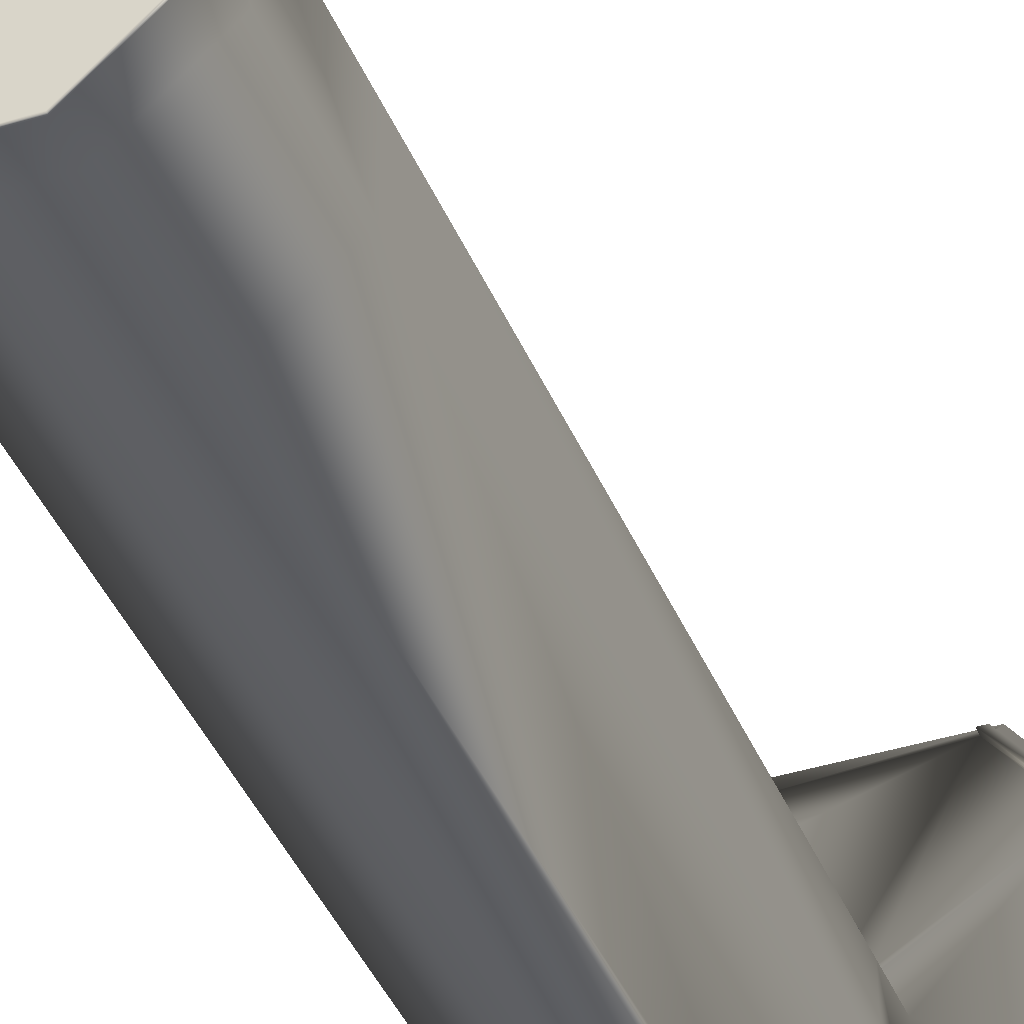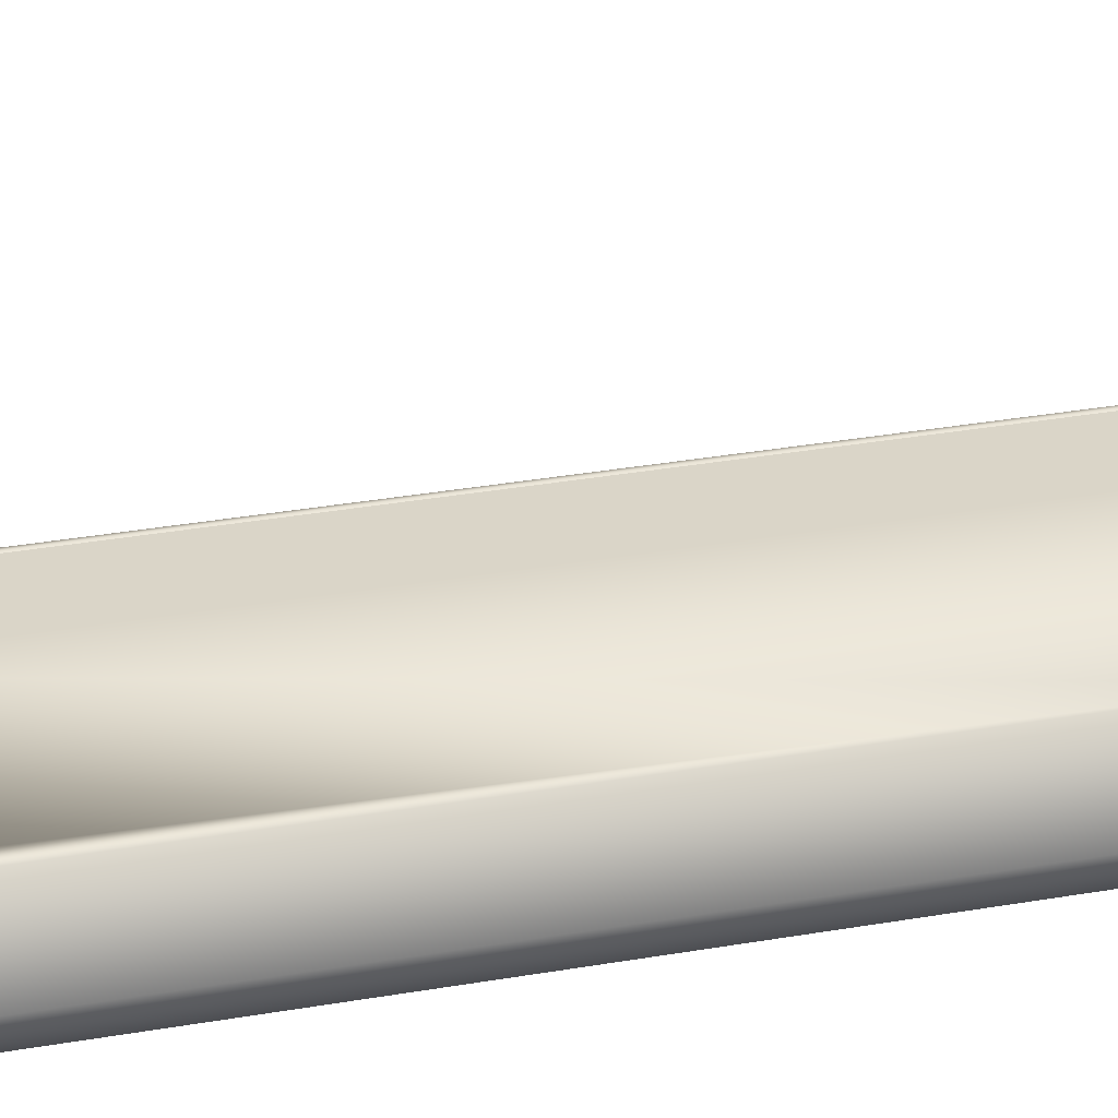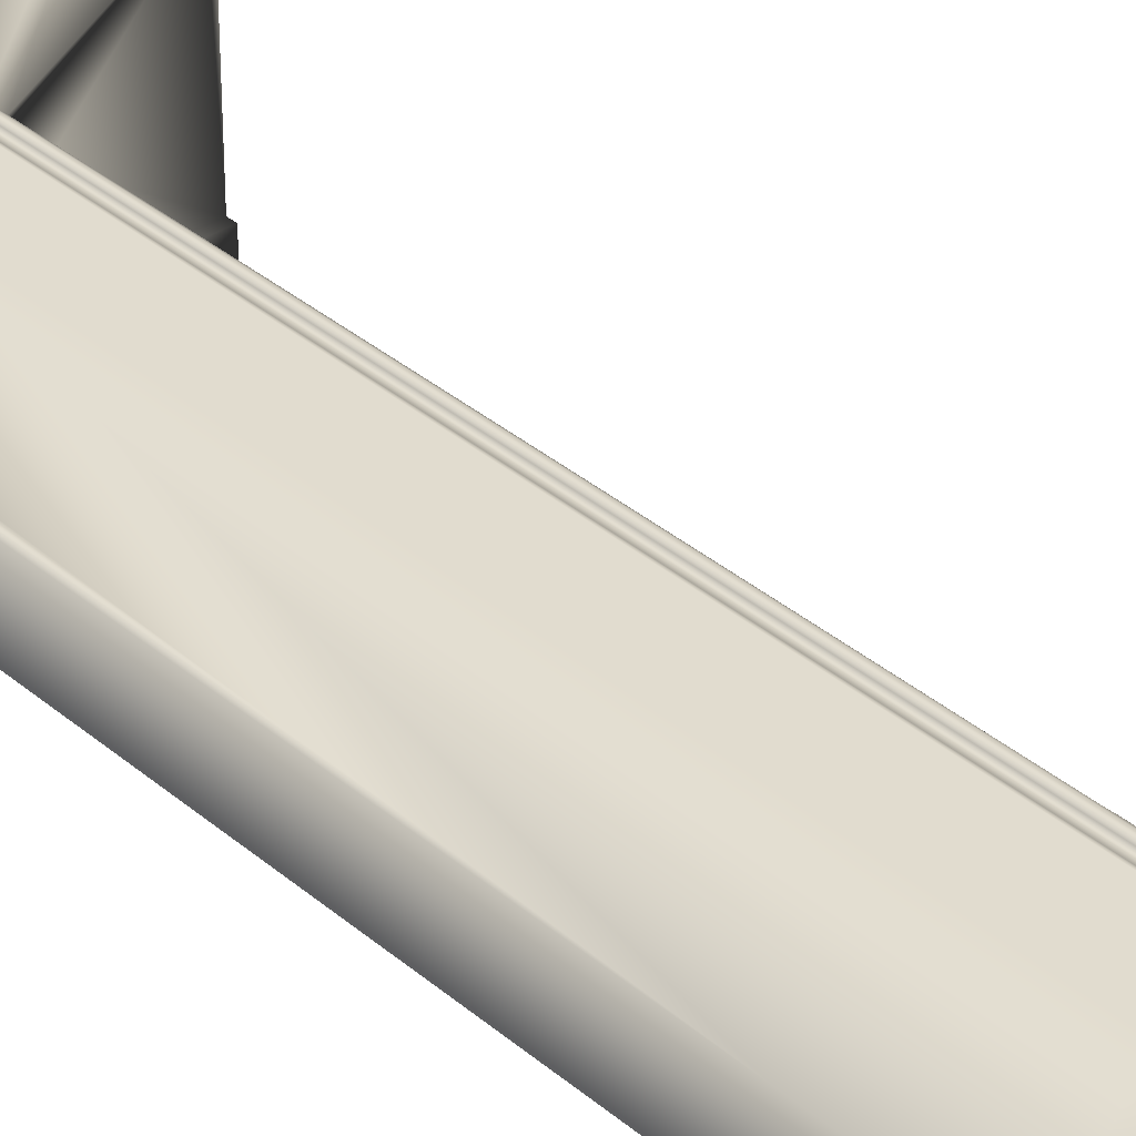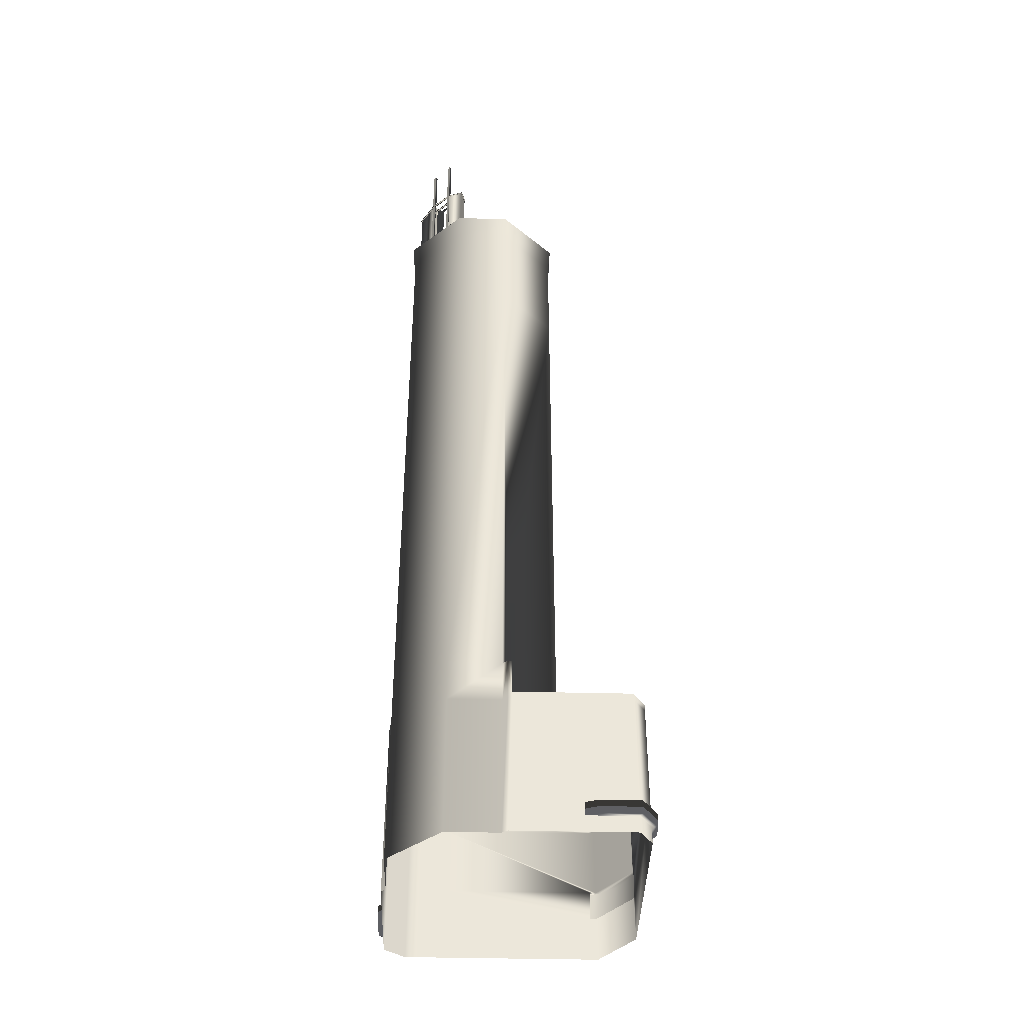
<metadata>
{"format":"obj","ext":"obj","renderer":"f3d","projection":"perspective","resolution":1024,"background":"white","views":[{"elev":-40.0,"azim":-158.9,"up":"+Z"},{"elev":29.4,"azim":75.1,"up":"+Z"},{"elev":34.5,"azim":138.8,"up":"+Z"},{"elev":-40.9,"azim":178.3,"up":"+Y"}]}
</metadata>
<code>
g
v  -34.56 4e-06 43.62
v  24.12 4e-06 43.62
v  30.41 4e-06 39.03
v  -6.15 4e-06 -31.27
v  -41.18 4e-06 -31.27
v  -45.03 4e-06 -25.59
v  -45.03 4e-06 30.24
v  -6.15 45.97 -31.27
v  -41.18 45.97 -31.27
v  -45.03 45.97 -25.59
v  24.12 43.91 43.62
v  -34.56 43.91 43.62
v  -45.03 43.91 -25.59
v  -45.03 43.91 30.24
v  30.41 4e-06 5.293
v  30.41 43.91 39.03
v  -6.15 43.91 -31.27
v  -41.18 43.91 -31.27
v  30.41 43.91 5.293
v  30.41 4e-06 3.601
v  29.06 4e-06 2.088
v  -4.948 4e-06 -31.27
v  -6.15 56.9 -31.27
v  30.41 56.9 5.293
v  30.41 56.9 3.601
v  -4.948 56.9 -31.27
v  -3.421 56.9 -30.04
v  -41.18 8.421 -31.27
v  -45.03 8.421 -25.59
v  -45.03 5.139 -25.59
v  -45.03 22.64 30.24
v  -34.56 22.64 43.62
v  -45.03 13.71 30.24
v  -34.56 13.71 43.62
v  -33.2 43.91 42.55
v  -33.2 45.97 42.55
v  -43.67 45.97 29.17
v  -43.67 43.91 29.17
v  12.61 4e-06 43.62
v  12.61 45.97 43.62
v  12.61 43.91 43.62
v  20.39 45.97 43.62
v  20.39 4e-06 43.62
v  -45.03 4e-06 -14.66
v  -45.03 45.97 -14.77
v  -45.03 43.91 -14.77
v  -31.38 43.91 42.53
v  -31.38 45.97 42.53
v  -43.68 45.97 27.05
v  -43.68 43.91 27.05
v  12.61 45.97 41.16
v  12.61 43.91 41.16
v  -1.205 45.97 41.16
v  -1.205 43.91 41.16
v  -1.205 45.97 33.4
v  -1.205 43.91 33.4
v  20.39 45.97 33.4
v  20.39 43.91 33.4
v  20.39 43.91 43.62
v  -19.93 45.97 -14.77
v  -19.93 43.91 -14.77
v  -6.15 45.97 -30.04
v  -6.15 56.9 -30.04
v  -4.726 45.97 -28.85
v  28.79 43.91 5.293
v  28.79 56.9 5.293
v  29.06 4e-06 -14.77
v  12.73 4e-06 -30.04
v  -3.421 4e-06 -30.04
v  -10.18 257 13.17
v  -15.28 257 8.456
v  -19.93 216.6 2.088
v  -19.93 216.6 -14.77
v  -3.421 216.6 17.36
v  12.73 216.6 17.36
v  29.06 216.6 2.088
v  29.06 216.6 -14.77
v  12.73 216.6 -30.04
v  -3.421 216.6 -30.04
v  -9.135 216.6 12.08
v  -14.21 216.6 7.373
v  -10.18 216.6 13.17
v  -15.28 216.6 8.456
v  -14.21 248.5 7.373
v  -15.28 248.5 8.456
v  -9.135 248.5 12.08
v  -10.18 248.5 13.17
v  -19.93 257 -14.77
v  -14.21 257 7.373
v  -19.93 257 2.088
v  -3.421 257 17.36
v  12.73 257 17.36
v  29.06 257 2.088
v  29.06 257 -14.77
v  12.73 257 -30.04
v  -3.421 257 -30.04
v  -9.135 257 12.08
v  -19.93 56.9 2.088
v  -3.421 56.9 17.36
v  12.73 56.9 17.36
v  29.06 56.9 2.088
v  -9.135 56.9 12.08
v  -10.18 56.9 13.17
v  -19.93 56.9 -14.77
v  -14.21 56.9 7.373
v  -15.28 56.9 8.456
v  -19.93 43.91 2.088
v  -3.421 43.91 17.36
v  12.73 43.91 17.36
v  -9.135 43.91 12.08
v  -10.18 43.91 13.17
v  -14.21 43.91 7.373
v  -15.28 43.91 8.456
v  27.32 56.9 3.709
v  27.32 43.91 3.709
v  -4.726 56.9 -28.85
v  -19.93 248.5 -14.77
v  -19.93 248.5 2.088
v  -3.421 248.5 17.36
v  12.73 248.5 17.36
v  29.06 248.5 2.088
v  29.06 248.5 -14.77
v  12.73 248.5 -30.04
v  -3.421 248.5 -30.04
v  -20.72 257 2.434
v  -20.72 257 -15.12
v  -3.736 257 -30.85
v  13.05 257 -30.85
v  29.86 257 -15.11
v  29.86 257 2.432
v  13.05 257 18.17
v  -3.737 257 18.17
v  -11.12 257 13.33
v  -15.41 257 9.339
v  -15.41 248.5 9.339
v  -15.41 216.6 9.339
v  -15.41 56.9 9.339
v  -15.41 43.91 9.339
v  -11.12 43.91 13.33
v  -11.12 56.9 13.33
v  -11.12 216.6 13.33
v  -11.12 248.5 13.33
v  -12.07 216.6 13.14
v  -13.18 216.6 12.29
v  -14.2 216.6 11.34
v  -15.14 216.6 10.29
v  -12.07 248.5 13.14
v  -13.18 248.5 12.29
v  -14.2 248.5 11.34
v  -15.14 248.5 10.29
v  -12.07 56.9 13.14
v  -15.14 56.9 10.29
v  -12.07 257 13.14
v  -13.18 257 12.29
v  -14.2 257 11.34
v  -15.14 257 10.29
v  -15.14 43.91 10.29
v  -12.07 43.91 13.14
v  -14.8 257 7.972
v  -9.736 257 12.71
v  29.06 56.9 -14.77
v  12.73 56.9 -30.04
v  25.17 5.139 45.08
v  32.22 5.139 39.96
v  30.41 5.139 26.85
v  32.3 5.139 29.36
v  16.63 5.139 43.62
v  20.52 5.139 44.98
v  30.41 9.301 39.03
v  24.12 9.301 43.62
v  16.63 9.301 43.62
v  20.52 9.301 44.98
v  25.17 9.301 45.08
v  32.22 9.301 39.96
v  32.3 9.301 29.36
v  30.41 9.301 26.85
v  24.12 5.139 43.62
v  30.41 5.139 39.03
v  -42.17 5.139 -32.76
v  -46.83 5.139 -25.86
v  -45.03 5.139 -18.18
v  -46.83 5.139 -20.76
v  -26.15 5.139 -31.27
v  -29.98 5.139 -32.76
v  -45.03 9.301 -25.59
v  -41.18 9.301 -31.27
v  -26.15 9.301 -31.27
v  -29.98 9.301 -32.76
v  -42.17 9.301 -32.76
v  -46.83 9.301 -25.86
v  -46.83 9.301 -20.76
v  -45.03 9.301 -18.18
v  -41.18 5.139 -31.27
v  -32.61 13.71 45.33
v  -32.61 22.64 45.33
v  -46.35 22.64 28.2
v  -46.35 13.71 28.2
v  -34.22 22.64 44.88
v  -37.3 22.64 43.03
v  -38.9 22.64 41.69
v  -40.3 22.64 40.34
v  -41.49 22.64 38.95
v  -42.55 22.64 37.48
v  -43.5 22.64 35.94
v  -44.34 22.64 34.31
v  -45.07 22.64 32.6
v  -46.03 22.64 29.77
v  -46.03 13.71 29.77
v  -45.07 13.71 32.6
v  -44.34 13.71 34.31
v  -43.5 13.71 35.94
v  -42.55 13.71 37.48
v  -41.49 13.71 38.95
v  -40.3 13.71 40.34
v  -38.9 13.71 41.69
v  -37.3 13.71 43.03
v  -34.22 13.71 44.88
v  -35.77 22.64 44.03
v  -35.77 13.71 44.03
v  -45.63 22.64 31.1
v  -45.63 13.71 31.1
v  -45.03 13.71 28.2
v  12.61 22.64 43.62
v  -45.03 22.64 -14.72
v  12.61 13.71 43.62
v  -45.03 13.71 -14.7
v  -32.61 22.64 43.62
v  -32.61 13.71 43.62
v  -45.03 22.64 28.2
v  30.41 43.91 3.601
v  -4.948 43.91 -31.27
v  -3.421 43.91 -30.04
v  29.06 43.91 2.088
v  29.06 43.91 -14.77
v  12.73 43.91 -30.04
v  17.49 257 -24.92
v  18.1 257 -23.87
v  16.88 257 -23.87
v  17.49 294.3 -24.92
v  18.1 294.3 -23.87
v  16.88 294.3 -23.87
v  22.8 257 -19.76
v  23.41 257 -18.7
v  22.19 257 -18.7
v  22.8 294.3 -19.76
v  23.41 294.3 -18.7
v  22.19 294.3 -18.7
v  15.36 277.5 -21.38
v  14.77 277.8 -21.05
v  15.05 277.2 -20.78
v  11.96 274 -24.8
v  11.15 274.1 -24.67
v  11.36 273.4 -24.48
v  12.95 274 -28.06
v  12.51 274.1 -29.15
v  12.82 273.4 -29.19
v  17.25 277.4 -23.88
v  17.6 277.9 -24.28
v  17.8 277.2 -24.37
v  22.64 277.5 -18.81
v  23.2 277.8 -19.17
v  22.96 277.2 -19.4
v  26.56 274.1 -15.11
v  27.95 273.9 -14.7
v  27.47 273.4 -15.14
v  22.75 274.1 -14.21
v  22.51 273.9 -13.4
v  22.45 273.4 -13.92
v  19.68 277.7 -17.19
v  19.18 277.7 -16.64
v  19.16 277.1 -17.12
v  17.15 273.7 -23.96
v  17.55 274.1 -24.37
v  17.55 273.2 -24.37
v  22.39 273.7 -18.79
v  22.82 274.1 -19.15
v  22.82 273.2 -19.15
g Material__294
f 39 225 228
f 39 228 34
f 1 39 34
f 3 16 11
f 11 2 3
f 15 19 16
f 16 3 15
f 28 18 17
f 193 28 17
f 5 193 17
f 4 5 17
f 6 30 193
f 193 5 6
f 226 224 13
f 226 13 29
f 226 29 30
f 6 226 30
f 1 34 33
f 33 7 1
f 36 37 38
f 38 35 36
f 9 8 17
f 17 18 9
f 10 9 18
f 18 13 10
f 19 230 25
f 25 24 19
f 21 233 230
f 230 20 21
f 4 17 22
f 231 232 69
f 69 22 231
f 13 18 28
f 28 29 13
f 12 14 31
f 31 32 12
f 14 12 35
f 35 38 14
f 43 59 41
f 43 41 223
f 43 223 225
f 39 43 225
f 40 41 59
f 59 42 40
f 2 11 59
f 59 43 2
f 7 222 226
f 226 44 7
f 10 13 46
f 46 45 10
f 36 35 47
f 47 48 36
f 37 36 48
f 48 49 37
f 38 37 49
f 49 50 38
f 49 48 47
f 47 50 49
f 41 40 51
f 51 52 41
f 52 51 53
f 53 54 52
f 54 53 55
f 55 56 54
f 56 55 57
f 57 58 56
f 58 57 42
f 42 59 58
f 45 46 61
f 61 60 45
f 60 8 9
f 9 45 60
f 10 45 9
f 23 8 62
f 62 63 23
f 63 62 64
f 64 116 63
f 19 24 66
f 66 65 19
f 65 66 114
f 114 115 65
f 50 46 14
f 14 38 50
f 54 47 12
f 54 12 41
f 52 54 41
f 42 57 51
f 51 40 42
f 58 16 19
f 55 53 51
f 51 57 55
f 59 11 16
f 16 58 59
f 67 234 233
f 233 21 67
f 68 235 234
f 234 67 68
f 69 232 235
f 235 68 69
f 118 84 159
f 159 125 118
f 159 84 85
f 85 71 159
f 118 117 73
f 73 72 118
f 144 148 149
f 149 145 144
f 120 119 74
f 74 75 120
f 121 120 75
f 75 76 121
f 122 121 76
f 76 77 122
f 123 122 77
f 77 78 123
f 124 123 78
f 78 79 124
f 117 124 79
f 79 73 117
f 119 86 80
f 80 74 119
f 98 105 81
f 81 72 98
f 86 87 82
f 82 80 86
f 105 106 83
f 83 81 105
f 81 83 85
f 85 84 81
f 148 154 155
f 155 149 148
f 160 70 87
f 87 86 160
f 89 159 160
f 160 97 89
f 97 94 95
f 95 89 97
f 88 90 89
f 96 88 89
f 95 96 89
f 97 91 92
f 92 93 94
f 97 92 94
f 72 73 104
f 104 98 72
f 144 145 146
f 146 152 151
f 144 146 151
f 144 151 143
f 75 74 99
f 99 100 75
f 101 76 114
f 73 79 116
f 116 104 73
f 74 80 102
f 102 99 74
f 102 80 82
f 82 103 102
f 107 112 105
f 105 98 107
f 112 113 106
f 106 105 112
f 152 157 158
f 158 151 152
f 100 99 108
f 108 109 100
f 99 102 110
f 110 108 99
f 102 103 111
f 111 110 102
f 98 60 61
f 61 107 98
f 104 116 64
f 64 60 104
f 64 62 60
f 98 104 60
f 100 109 115
f 115 114 100
f 47 35 12
f 107 61 46
f 46 50 107
f 56 58 109
f 109 108 56
f 58 65 115
f 115 109 58
f 58 19 65
f 62 8 60
f 25 114 66
f 66 24 25
f 76 75 100
f 100 114 76
f 79 27 116
f 116 27 26
f 63 116 26
f 23 63 26
f 72 81 84
f 84 118 72
f 125 126 117
f 117 118 125
f 131 132 119
f 119 120 131
f 130 131 120
f 120 121 130
f 129 130 121
f 121 122 129
f 128 129 122
f 122 123 128
f 127 128 123
f 123 124 127
f 126 127 124
f 124 117 126
f 132 160 86
f 86 119 132
f 89 90 125
f 125 159 89
f 90 88 126
f 126 125 90
f 88 96 127
f 127 126 88
f 96 95 128
f 128 127 96
f 95 94 129
f 129 128 95
f 94 93 130
f 130 129 94
f 93 92 131
f 131 130 93
f 92 91 132
f 132 131 92
f 91 97 160
f 160 132 91
f 70 71 134
f 70 134 156
f 70 156 155
f 70 155 154
f 70 154 153
f 70 153 133
f 71 85 135
f 135 134 71
f 85 83 136
f 136 135 85
f 83 106 137
f 137 136 83
f 106 113 138
f 138 137 106
f 111 103 140
f 140 139 111
f 103 82 141
f 141 140 103
f 82 87 142
f 142 141 82
f 87 70 133
f 133 142 87
f 141 142 147
f 147 143 141
f 143 147 148
f 148 144 143
f 135 136 146
f 146 150 135
f 150 146 145
f 145 149 150
f 142 133 153
f 153 147 142
f 147 153 154
f 154 148 147
f 134 135 150
f 150 156 134
f 156 150 149
f 149 155 156
f 136 137 152
f 152 146 136
f 140 141 143
f 143 151 140
f 137 138 157
f 157 152 137
f 139 140 151
f 151 158 139
f 71 70 160
f 160 159 71
f 47 158 157
f 157 50 47
f 113 112 107
f 138 113 107
f 107 50 138
f 157 138 50
f 108 110 111
f 108 111 139
f 139 56 108
f 47 54 56
f 56 139 158
f 47 56 158
f 25 101 114
f 17 231 22
f 8 23 26
f 77 76 101
f 101 161 77
f 78 77 161
f 161 162 78
f 79 78 162
f 162 27 79
f 169 170 173
f 173 174 169
f 177 178 164
f 164 163 177
f 169 174 175
f 175 176 169
f 164 178 165
f 165 166 164
f 177 163 168
f 168 167 177
f 173 170 171
f 171 172 173
f 168 172 171
f 171 167 168
f 163 173 172
f 172 168 163
f 163 164 174
f 174 173 163
f 166 175 174
f 174 164 166
f 165 176 175
f 175 166 165
f 185 186 189
f 189 190 185
f 193 30 180
f 180 179 193
f 185 190 191
f 191 192 185
f 180 30 181
f 181 182 180
f 193 179 184
f 184 183 193
f 189 186 187
f 187 188 189
f 184 188 187
f 187 183 184
f 179 189 188
f 188 184 179
f 179 180 190
f 190 189 179
f 182 191 190
f 190 180 182
f 181 192 191
f 191 182 181
f 213 202 203
f 203 212 213
f 194 195 198
f 198 217 194
f 219 218 199
f 199 216 219
f 216 199 200
f 200 215 216
f 215 200 201
f 201 214 215
f 214 201 202
f 202 213 214
f 196 197 208
f 208 207 196
f 220 221 209
f 209 206 220
f 206 209 210
f 210 205 206
f 205 210 211
f 211 204 205
f 204 211 212
f 212 203 204
f 217 198 218
f 218 219 217
f 207 208 221
f 221 220 207
f 195 194 228
f 228 227 195
f 197 196 229
f 229 222 197
f 41 12 32
f 41 32 227
f 223 41 227
f 31 14 229
f 223 227 228
f 228 225 223
f 224 226 222
f 222 229 224
f 219 216 215
f 215 214 213
f 213 212 211
f 215 213 211
f 211 210 209
f 209 221 33
f 211 209 33
f 215 211 33
f 219 215 33
f 34 219 33
f 208 197 222
f 222 33 208
f 221 208 33
f 228 194 217
f 217 34 228
f 34 217 219
f 220 206 205
f 205 204 203
f 220 205 203
f 203 202 201
f 201 200 199
f 203 201 199
f 220 203 199
f 31 220 199
f 31 199 218
f 31 218 32
f 218 198 32
f 198 195 227
f 227 32 198
f 31 207 220
f 229 196 207
f 207 31 229
f 7 33 222
f 14 46 224
f 224 229 14
f 6 44 226
f 224 46 13
f 101 25 230
f 230 233 101
f 26 27 232
f 232 231 26
f 161 101 233
f 233 234 161
f 27 162 235
f 235 232 27
f 19 15 20
f 20 230 19
f 8 26 231
f 231 17 8
f 162 161 234
f 234 235 162
f 240 237 236
f 236 239 240
f 241 238 237
f 237 240 241
f 239 236 238
f 238 241 239
f 237 238 236
f 241 240 239
f 246 243 242
f 242 245 246
f 247 244 243
f 243 246 247
f 245 242 244
f 244 247 245
f 243 244 242
f 247 246 245
f 252 249 248
f 248 251 252
f 253 250 249
f 249 252 253
f 251 248 250
f 250 253 251
f 255 252 251
f 251 254 255
f 256 253 252
f 252 255 256
f 254 251 253
f 253 256 254
f 258 255 254
f 254 257 258
f 259 256 255
f 255 258 259
f 257 254 256
f 256 259 257
f 264 261 260
f 260 263 264
f 265 262 261
f 261 264 265
f 263 260 262
f 262 265 263
f 267 264 263
f 263 266 267
f 268 265 264
f 264 267 268
f 266 263 265
f 265 268 266
f 270 267 266
f 266 269 270
f 271 268 267
f 267 270 271
f 269 266 268
f 268 271 269
f 250 248 269
f 269 271 250
f 248 249 270
f 270 269 248
f 249 250 271
f 271 270 249
f 257 259 262
f 262 260 257
f 259 258 261
f 261 262 259
f 258 257 260
f 260 261 258
f 276 273 272
f 272 275 276
f 277 274 273
f 273 276 277
f 275 272 274
f 274 277 275
g
v  27.33 273.7 -15.03
v  12.77 273.8 -28.77
v  27.33 257 -15.03
v  12.77 257 -28.77
v  22.57 273.7 -13.89
v  22.57 257 -13.89
v  11.5 273.8 -24.61
v  11.5 257 -24.61
v  17.39 277.1 -24.32
v  22.83 277.1 -19.22
v  22.83 257 -19.22
v  17.39 257 -24.32
v  14.95 257 -21.17
v  19.24 257 -17.08
v  19.24 277.1 -17.08
v  14.95 277.1 -21.17
v  27.09 257 -15.1
v  27.09 273.7 -15.1
v  22.59 273.7 -14.02
v  22.59 257 -14.02
v  12.84 273.8 -28.55
v  12.84 257 -28.55
v  11.64 257 -24.62
v  11.64 273.8 -24.62
v  17.21 257 -24.34
v  17.21 277.1 -24.34
v  22.84 277.1 -19.07
v  22.84 257 -19.07
v  19.44 257 -17.04
v  19.44 277.1 -17.04
v  14.91 277.1 -21.36
v  14.91 257 -21.36
g Material__105
f 280 278 282
f 282 283 280
f 279 281 285
f 285 284 279
f 281 279 286
f 286 289 281
f 278 280 288
f 288 287 278
f 283 282 292
f 292 291 283
f 284 285 290
f 290 293 284
f 290 289 286
f 286 293 290
f 292 287 288
f 288 291 292
f 294 297 296
f 296 295 294
f 298 301 300
f 300 299 298
f 299 302 303
f 303 298 299
f 295 304 305
f 305 294 295
f 297 306 307
f 307 296 297
f 301 308 309
f 309 300 301
f 309 308 303
f 303 302 309
f 307 306 305
f 305 304 307
g

</code>
